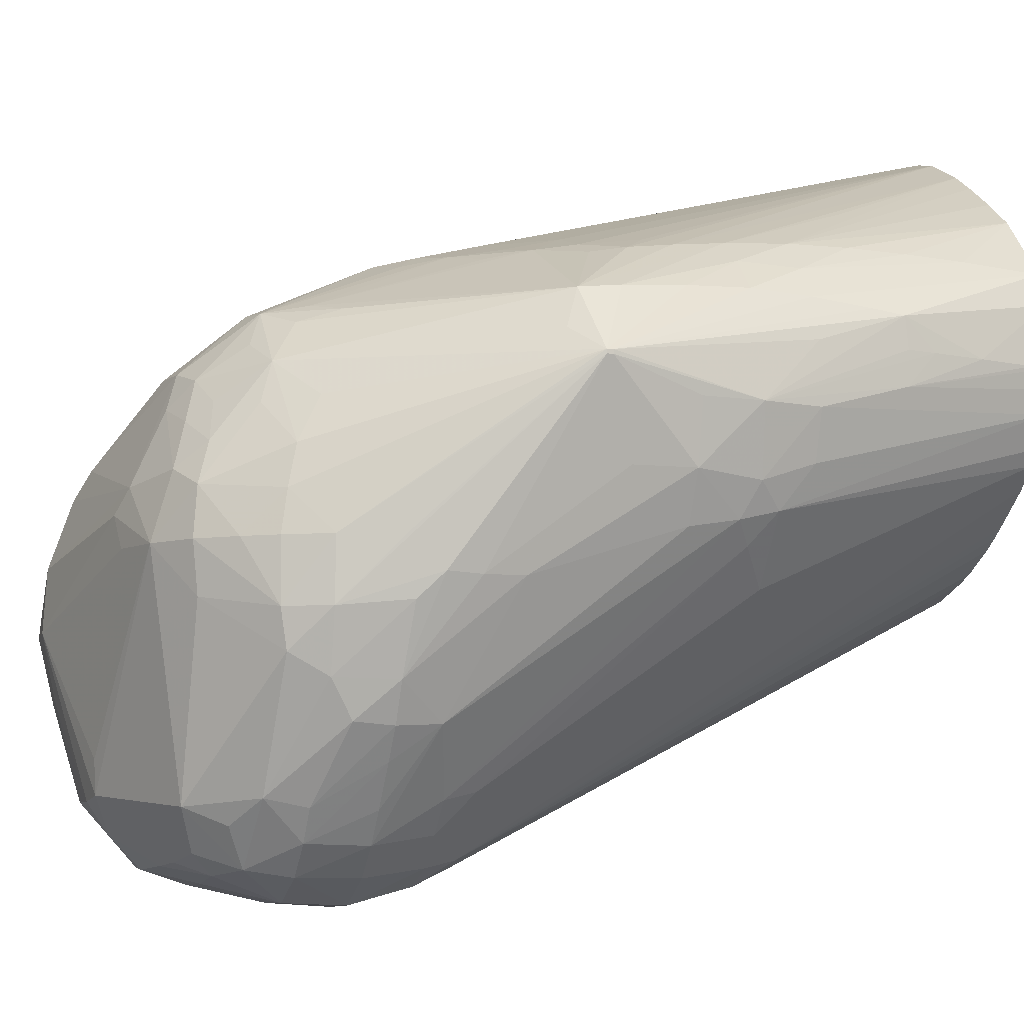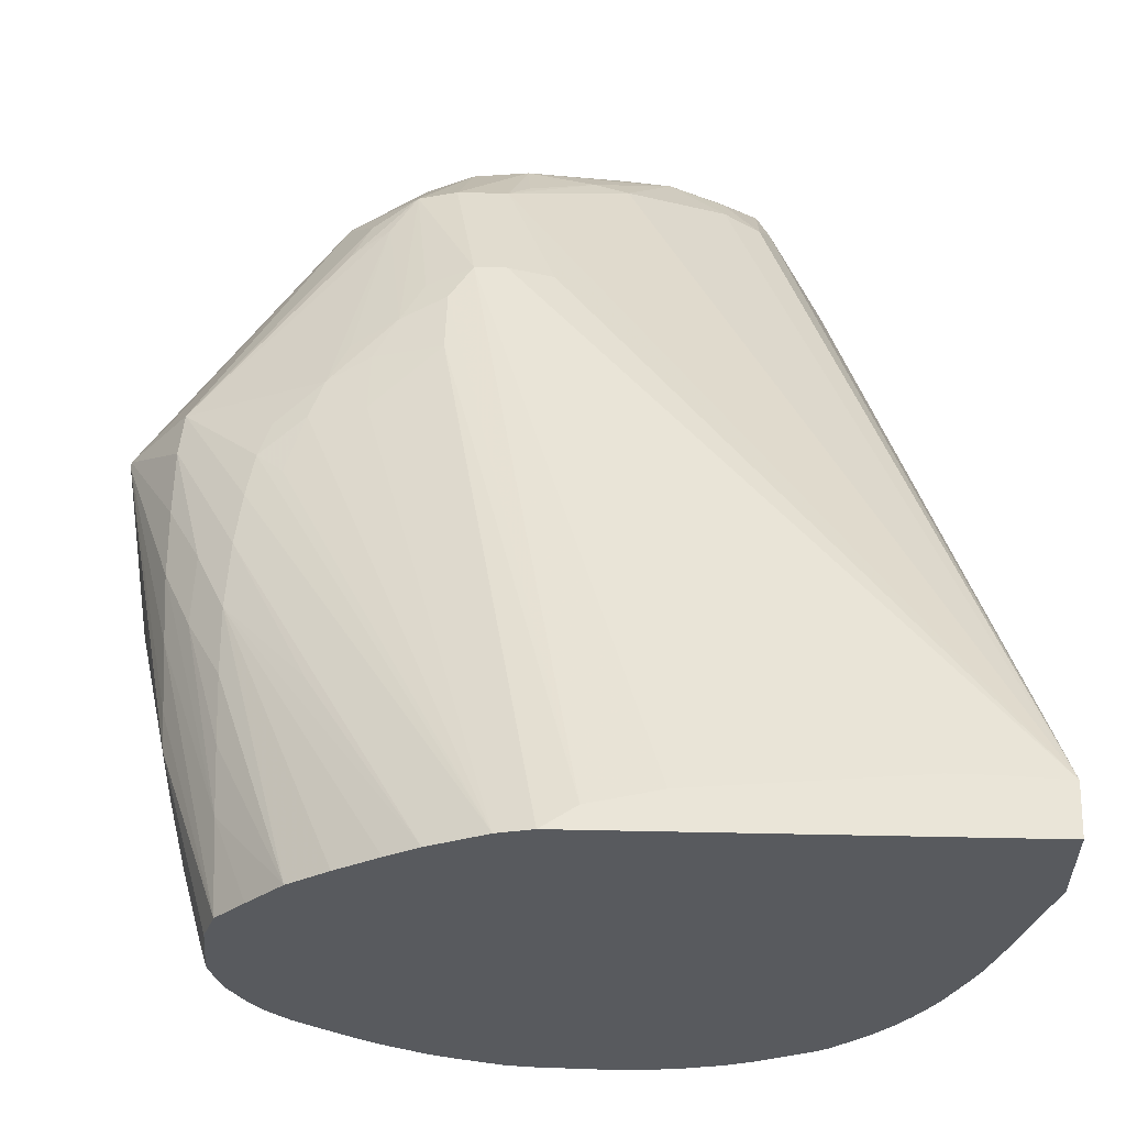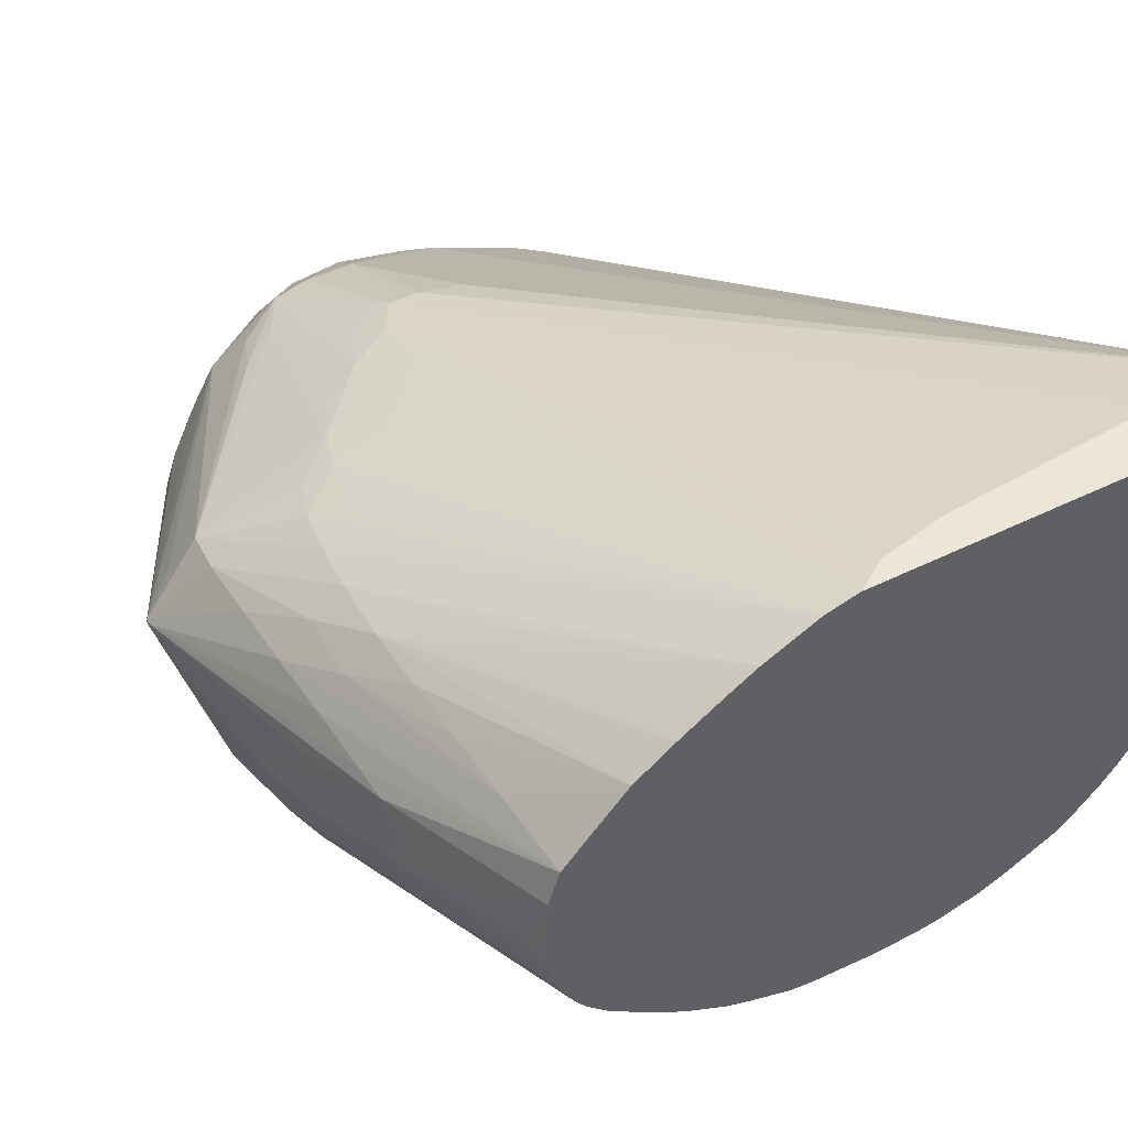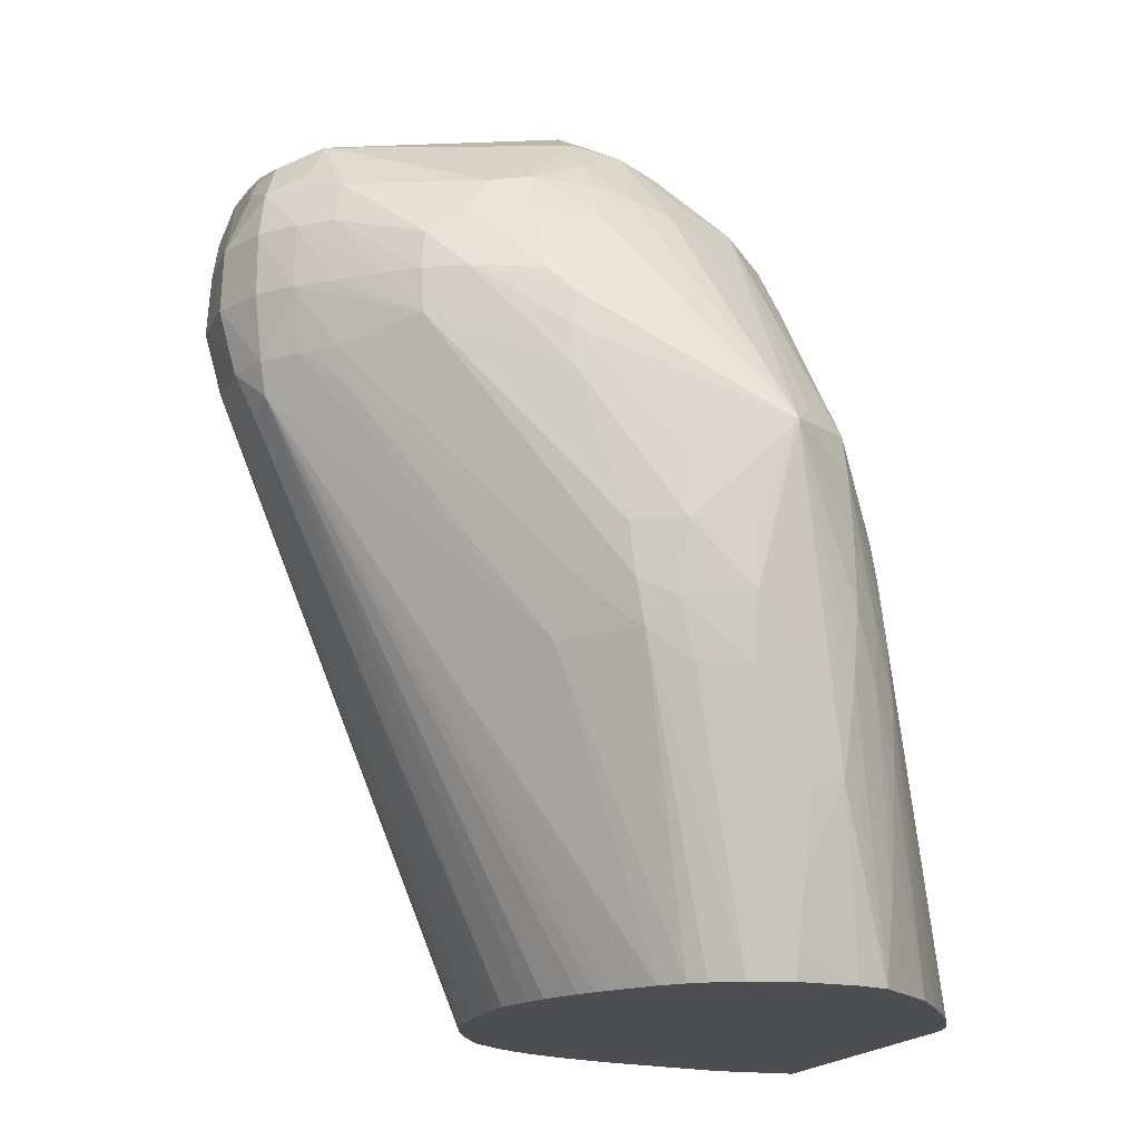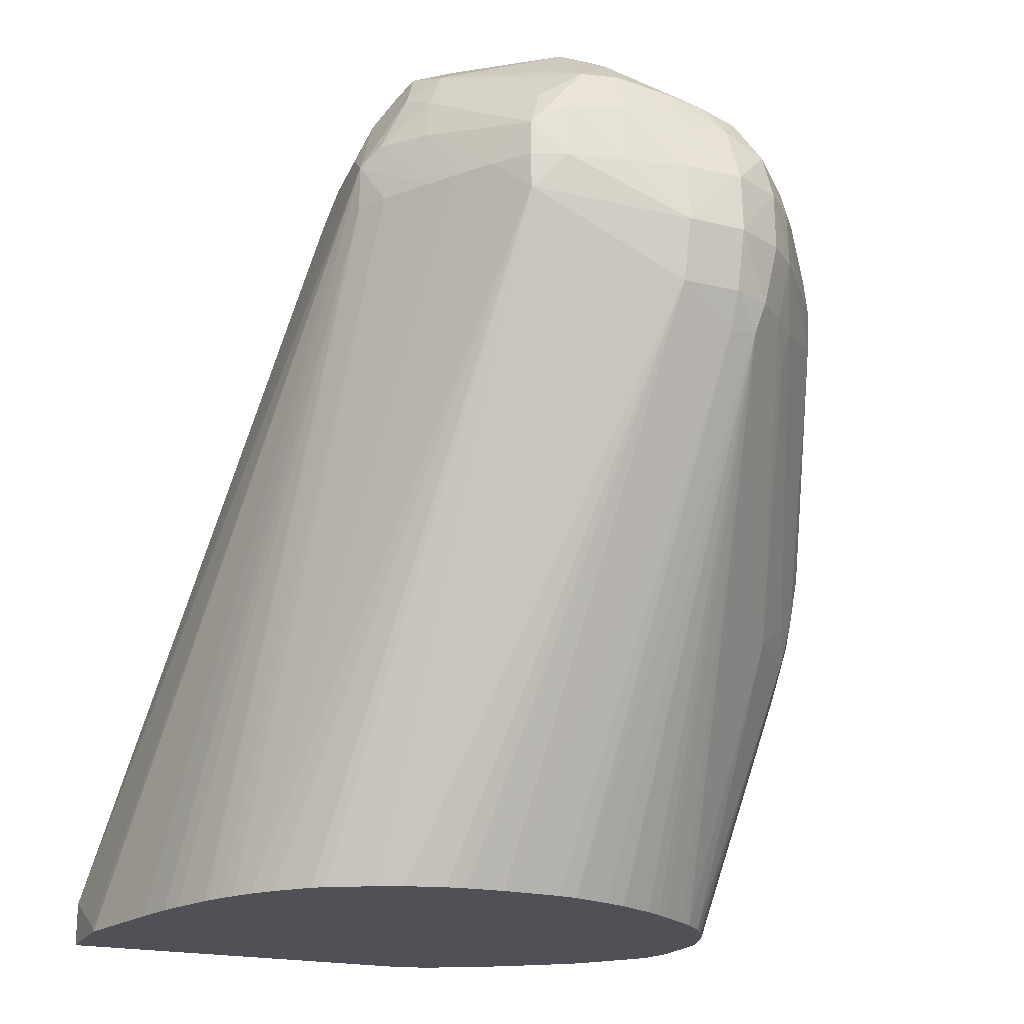
<metadata>
{"format":"obj","ext":"obj","renderer":"f3d","projection":"perspective","resolution":1024,"background":"white","views":[{"elev":-7.3,"azim":-108.2,"up":"+Z"},{"elev":59.5,"azim":1.2,"up":"+Z"},{"elev":46.4,"azim":-29.6,"up":"+Z"},{"elev":-17.1,"azim":-107.7,"up":"+Y"},{"elev":-20.3,"azim":157.9,"up":"+Y"}]}
</metadata>
<code>
v -0.0006718 0.01843 -0.008916
v -2.719e-05 0.0208 -0.01076
v -2.952e-05 0.02005 -0.01076
v 0.0007025 0.02199 -0.01248
v 0.001108 0.02116 -0.01319
v 0.001085 0.02199 -0.01323
v 0.001131 0.02272 -0.01317
v 0.0009695 0.02314 -0.01245
v 0.0002083 0.0219 -0.01119
v -6.21e-06 0.02144 -0.01072
v -0.001204 0.01906 -0.00717
v 0.0005988 0.02318 -0.01129
v 0.001114 0.02386 -0.01203
v 0.002282 0.02396 -0.01442
v 0.002161 0.02318 -0.01458
v 0.001517 0.02199 -0.01383
v 0.002112 0.02199 -0.01461
v 0.00259 0.02199 -0.01521
v 0.002603 0.02318 -0.01518
v 0.003358 0.02405 -0.01562
v 0.003196 0.02318 -0.01575
v 0.003184 0.02199 -0.01576
v 0.003393 0.0208 -0.01559
v 0.002798 0.0208 -0.01503
v 0.002241 0.0208 -0.01443
v 0.002357 0.02018 -0.01429
v 0.0003144 0.01594 -0.01009
v 0.001128 0.01537 -0.01075
v 0.003562 0.0202 -0.01546
v 0.004161 0.0208 -0.01592
v 0.004161 0.02199 -0.01624
v 0.004161 0.02318 -0.01619
v 0.005349 0.02199 -0.01628
v 0.005349 0.0208 -0.01595
v 0.004161 0.02007 -0.01556
v 0.00535 0.009702 -0.01041
v 0.004565 0.009702 -0.01016
v 0.005754 0.009702 -0.01047
v 0.006941 0.009702 -0.01052
v 0.007727 0.009702 -0.01048
v 0.008129 0.009702 -0.01043
v 0.008915 0.009702 -0.01022
v 0.006246 0.0208 -0.01563
v 0.00838 0.02247 -0.0155
v 0.007727 0.02318 -0.01578
v 0.008417 0.02318 -0.01553
v 0.008941 0.02318 -0.01486
v 0.008389 0.02389 -0.01551
v 0.007727 0.02432 -0.01568
v 0.007331 0.02516 -0.01558
v 0.006538 0.02437 -0.01589
v 0.006538 0.02318 -0.01602
v 0.005349 0.02318 -0.0162
v 0.005349 0.02437 -0.01586
v 0.006538 0.02522 -0.01562
v 0.005349 0.0251 -0.01555
v 0.004205 0.02441 -0.01572
v 0.003838 0.02484 -0.01534
v 0.004631 0.025 -0.01549
v 0.0059 0.02617 -0.01431
v 0.003314 0.02515 -0.01455
v 0.002939 0.0244 -0.01488
v 0.002147 0.02515 -0.01107
v 0.002972 0.02582 -0.0101
v 0.002057 0.02526 -0.0101
v 0.001024 0.02399 -0.01129
v 0.0005393 0.02318 -0.0101
v 0.001025 0.024 -0.0101
v 0.001463 0.0246 -0.0101
v 0.002182 0.02517 -0.009157
v 0.001116 0.02387 -0.009297
v -0.001204 0.01906 -0.007091
v 0.00125 0.02369 -0.008504
v 0.001398 0.02325 -0.007643
v 0.002234 0.0239 -0.006967
v -0.0005552 0.01953 -0.006628
v -0.0001624 0.0192 -0.005846
v -0.0002289 0.01843 -0.005775
v -0.0002265 0.01724 -0.005702
v -0.001204 0.01894 -0.007091
v 0.000108 0.02208 -0.0101
v -0.001204 0.01894 -0.00717
v -0.0007802 0.01605 -0.007727
v -0.0009166 0.01724 -0.007727
v -0.0006741 0.01724 -0.008916
v -0.0002312 0.01724 -0.009856
v -0.0001239 0.01626 -0.009693
v -0.0003664 0.01594 -0.009029
v 5.99e-06 0.01547 -0.0095
v 0.001604 0.009702 -0.008238
v 0.001995 0.009702 -0.00863
v 0.002281 0.009702 -0.008846
v 0.002831 0.009702 -0.009247
v 0.003069 0.009702 -0.009413
v 0.003392 0.009702 -0.009616
v 0.004131 0.009702 -0.01
v 0.0009614 0.009702 -0.00535
v 0.001394 0.009702 -0.007946
v 0.001084 0.009702 -0.007361
v -0.000176 0.01486 -0.008669
v -0.0004779 0.01486 -0.007726
v -2.434e-05 0.01299 -0.007201
v 0.000119 0.01238 -0.006539
v 0.0004003 0.01129 -0.006539
v 0.0007436 0.0101 -0.006539
v 0.0008691 0.009702 -0.006539
v 0.0009559 0.009702 -0.006918
v -9.18e-06 0.01302 -0.005925
v -2.572e-05 0.01297 -0.006539
v -0.0004283 0.01486 -0.006539
v -5.054e-05 0.01367 -0.005846
v -0.0001264 0.01486 -0.00573
v 0.001165 0.009702 -0.004725
v 0.002299 0.009702 -0.003498
v 0.001677 0.009702 -0.004164
v 0.001066 0.01129 -0.004621
v 0.001003 0.01248 -0.004572
v 0.0003231 0.01486 -0.005136
v -0.0002009 0.01605 -0.005668
v 0.0003562 0.01556 -0.005098
v 0.0009173 0.01486 -0.004564
v 0.0009449 0.01367 -0.004549
v 0.003005 0.009702 -0.002985
v 0.003759 0.009702 -0.002488
v 0.004325 0.009702 -0.002138
v 0.005321 0.009702 -0.00165
v 0.001079 0.01699 -0.004696
v 0.0009729 0.01605 -0.004626
v 0.001211 0.01778 -0.004766
v 0.001677 0.01732 -0.004497
v 0.001996 0.01843 -0.004596
v 0.002972 0.01843 -0.004295
v 0.002244 0.01918 -0.004698
v 0.001402 0.01843 -0.004856
v 0.003043 0.02306 -0.005801
v 0.002582 0.01998 -0.004846
v 0.003374 0.02042 -0.004678
v 0.002976 0.01959 -0.004579
v 0.004161 0.01961 -0.004253
v 0.005927 0.009702 -0.001488
v 0.006516 0.01009 -0.001488
v 0.004166 0.02081 -0.004559
v 0.003773 0.02121 -0.004827
v 0.003487 0.02383 -0.005906
v 0.004564 0.02151 -0.004694
v 0.007728 0.01036 -0.001488
v 0.01343 0.009702 -0.001488
v 0.01207 0.009702 -0.007417
v 0.01343 0.009702 -0.00321
v 0.01343 0.0106 -0.001488
v 0.01343 0.009854 -0.003037
v 0.01077 0.02411 -0.01206
v 0.01285 0.009702 -0.005307
v 0.01262 0.009702 -0.006095
v 0.01245 0.009702 -0.006539
v 0.01077 0.02318 -0.01204
v 0.01211 0.009702 -0.007327
v 0.01189 0.009702 -0.007738
v 0.01044 0.02318 -0.01264
v 0.01172 0.009702 -0.008016
v 0.01114 0.009702 -0.008799
v 0.01146 0.009702 -0.008402
v 0.009841 0.02318 -0.01355
v 0.009439 0.02318 -0.01415
v 0.01055 0.009702 -0.00939
v 0.009376 0.009702 -0.01004
v 0.01031 0.009702 -0.009552
v 0.009833 0.02437 -0.0134
v 0.009681 0.02524 -0.01323
v 0.008123 0.02468 -0.01527
v 0.009359 0.02604 -0.01298
v 0.009946 0.02561 -0.01254
v 0.01047 0.02445 -0.01246
v 0.01026 0.02556 -0.01129
v 0.009686 0.02632 -0.01218
v 0.008944 0.02648 -0.01254
v 0.008915 0.02679 -0.01129
v 0.009732 0.02637 -0.01129
v 0.009642 0.02628 -0.0101
v 0.008915 0.02663 -0.0101
v 0.009566 0.0262 -0.009441
v 0.008915 0.02634 -0.009204
v 0.007727 0.02683 -0.0101
v 0.007727 0.0269 -0.01129
v 0.004517 0.02617 -0.00946
v 0.004137 0.02598 -0.009005
v 0.004137 0.0261 -0.01008
v 0.005786 0.02622 -0.01367
v 0.006538 0.02622 -0.0144
v 0.006538 0.02582 -0.015
v 0.007284 0.02622 -0.0144
v 0.007727 0.02666 -0.01248
v 0.007704 0.02557 -0.01484
v 0.002875 0.02546 -0.008823
v 0.004053 0.02537 -0.007617
v 0.004377 0.02513 -0.006924
v 0.005349 0.02562 -0.007727
v 0.00713 0.02615 -0.008321
v 0.00761 0.02639 -0.008831
v 0.007929 0.0261 -0.008378
v 0.005349 0.02518 -0.006873
v 0.006538 0.02506 -0.007026
v 0.007146 0.02497 -0.007129
v 0.005047 0.02394 -0.00585
v 0.005406 0.02435 -0.006233
v 0.004161 0.02394 -0.005845
v 0.005119 0.02151 -0.004694
v 0.003584 0.02495 -0.007147
v 0.003208 0.02519 -0.007939
v 0.002875 0.02478 -0.007617
v 0.002415 0.02493 -0.008364
v 0.002019 0.02414 -0.007727
v 0.003043 0.02412 -0.006558
v 0.002695 0.02338 -0.006175
v 0.002376 0.02259 -0.005944
v 0.01156 0.01067 -0.001488
v 0.01234 0.01066 -0.001488
v 0.005912 0.02138 -0.004765
v 0.008915 0.02527 -0.008092
v 0.008915 0.02586 -0.008609
v 0.009553 0.02502 -0.008285
v 0.009781 0.02547 -0.008994
v 0.01015 0.02556 -0.0101
v 0.01061 0.02455 -0.0101
v 0.01064 0.02467 -0.01129
v 0.01073 0.02394 -0.009457
v 0.0003785 0.01605 -0.005073
v 0.002369 0.01312 -0.003562
f 185 186 183
f 180 177 183
f 183 177 184
f 185 183 184
f 185 64 186
f 173 164 168
f 187 184 64
f 187 185 184
f 188 64 184
f 188 60 64
f 187 64 185
f 180 183 182
f 173 163 164
f 180 181 179
f 180 179 177
f 177 179 178
f 177 178 175
f 177 175 176
f 176 175 171
f 172 171 175
f 172 175 174
f 172 174 152
f 173 172 152
f 173 152 163
f 188 184 60
f 180 182 181
f 189 60 184
f 55 190 50
f 189 191 190
f 199 186 198
f 199 183 186
f 186 197 198
f 199 182 183
f 186 196 197
f 186 195 196
f 186 194 195
f 186 64 194
f 60 61 64
f 55 50 51
f 60 190 59
f 189 190 60
f 56 57 59
f 55 56 190
f 191 50 190
f 193 171 50
f 193 50 191
f 193 191 171
f 176 171 191
f 192 176 191
f 192 177 176
f 192 184 177
f 189 184 192
f 189 192 191
f 56 59 190
f 173 168 169
f 143 142 145
f 172 169 171
f 157 155 148
f 157 148 156
f 157 156 155
f 155 156 154
f 155 154 148
f 154 149 148
f 153 149 154
f 153 154 152
f 153 152 149
f 151 149 152
f 151 152 150
f 158 156 148
f 151 150 149
f 149 147 148
f 147 126 148
f 132 126 140
f 140 126 147
f 140 147 141
f 141 147 146
f 141 146 145
f 142 141 145
f 143 145 144
f 199 200 182
f 143 144 137
f 149 150 147
f 158 159 156
f 158 160 159
f 158 148 160
f 170 171 169
f 170 50 171
f 48 50 170
f 48 170 169
f 48 169 168
f 47 48 168
f 47 168 164
f 114 97 126
f 126 97 42
f 148 126 42
f 166 42 44
f 167 166 44
f 167 44 165
f 167 165 166
f 166 165 42
f 165 148 42
f 161 148 165
f 161 165 44
f 162 161 44
f 162 44 47
f 162 47 164
f 162 164 163
f 162 163 160
f 162 160 161
f 160 148 161
f 173 169 172
f 199 198 200
f 25 5 18
f 202 200 201
f 156 152 154
f 156 159 152
f 160 163 159
f 163 152 159
f 174 175 178
f 220 219 221
f 221 219 150
f 221 150 222
f 174 225 152
f 225 150 152
f 225 226 150
f 134 77 129
f 226 222 150
f 224 223 226
f 224 226 225
f 224 225 174
f 224 174 223
f 223 174 178
f 223 178 179
f 223 179 181
f 223 181 222
f 181 221 222
f 181 220 221
f 181 182 220
f 223 222 226
f 134 129 131
f 128 77 78
f 227 128 78
f 143 137 142
f 32 53 33
f 21 20 32
f 2 1 11
f 86 3 5
f 87 86 5
f 87 5 25
f 27 87 25
f 83 84 85
f 88 83 85
f 88 89 100
f 88 100 101
f 88 101 83
f 228 121 125
f 228 125 128
f 228 128 121
f 116 112 113
f 116 119 112
f 80 112 119
f 80 119 79
f 227 78 79
f 227 79 119
f 227 119 120
f 227 120 121
f 227 121 128
f 200 220 182
f 200 198 201
f 200 219 220
f 203 150 219
f 212 70 73
f 70 64 65
f 70 194 64
f 209 195 194
f 211 209 194
f 211 194 70
f 211 70 212
f 211 212 75
f 211 75 210
f 211 210 209
f 209 210 208
f 212 73 75
f 209 208 195
f 196 208 144
f 196 144 206
f 206 144 145
f 206 145 207
f 206 207 204
f 206 204 201
f 205 202 201
f 205 201 204
f 205 204 202
f 202 204 203
f 202 203 200
f 196 195 208
f 74 75 73
f 70 71 73
f 210 75 208
f 203 204 150
f 218 150 204
f 207 218 204
f 207 150 218
f 146 147 150
f 216 145 146
f 216 146 150
f 217 216 150
f 217 150 207
f 217 207 216
f 207 145 216
f 196 198 197
f 196 201 198
f 196 206 201
f 137 144 135
f 75 76 77
f 214 75 77
f 215 214 77
f 215 77 135
f 215 135 144
f 215 144 214
f 214 144 75
f 213 75 144
f 213 144 208
f 213 208 75
f 200 203 219
f 137 139 142
f 81 11 67
f 139 140 141
f 54 56 55
f 54 55 51
f 54 51 32
f 51 53 32
f 52 53 51
f 52 33 53
f 52 45 33
f 49 45 52
f 49 52 51
f 49 51 50
f 49 50 48
f 54 57 56
f 49 48 45
f 46 48 47
f 46 47 44
f 46 44 45
f 45 44 33
f 34 33 44
f 43 34 44
f 43 44 42
f 43 42 34
f 41 34 42
f 41 42 40
f 41 40 34
f 46 45 48
f 54 32 57
f 20 57 32
f 58 57 20
f 72 74 73
f 72 73 71
f 72 71 67
f 68 67 71
f 69 68 71
f 69 71 70
f 69 70 65
f 69 65 66
f 69 66 68
f 68 66 67
f 67 66 12
f 66 13 12
f 63 13 66
f 63 66 65
f 63 65 64
f 63 64 61
f 63 61 13
f 14 13 61
f 14 61 62
f 20 14 62
f 20 62 61
f 58 20 61
f 58 61 60
f 58 60 59
f 58 59 57
f 39 35 34
f 72 75 74
f 39 34 40
f 39 38 35
f 17 16 19
f 17 19 18
f 17 18 5
f 17 5 16
f 6 16 5
f 6 15 16
f 6 7 15
f 7 14 15
f 8 14 7
f 8 13 14
f 8 12 13
f 15 19 16
f 8 9 12
f 10 11 12
f 10 2 11
f 4 2 10
f 4 10 9
f 4 9 8
f 4 8 7
f 4 7 6
f 4 6 5
f 4 5 3
f 4 3 2
f 142 139 141
f 9 10 12
f 15 14 19
f 19 14 20
f 19 20 21
f 36 35 38
f 36 38 37
f 36 37 29
f 36 29 35
f 30 35 29
f 30 34 35
f 30 33 34
f 30 31 33
f 31 32 33
f 31 21 32
f 22 21 31
f 23 22 31
f 23 31 30
f 23 30 29
f 24 23 29
f 24 29 28
f 26 24 28
f 26 28 27
f 26 27 25
f 26 25 24
f 24 25 18
f 24 18 23
f 23 18 22
f 22 18 21
f 19 21 18
f 39 40 38
f 72 76 75
f 2 3 1
f 72 78 77
f 118 117 122
f 118 122 121
f 118 121 120
f 118 120 119
f 118 119 116
f 118 116 117
f 117 116 114
f 115 114 116
f 115 116 113
f 115 113 114
f 113 97 114
f 117 114 122
f 113 108 97
f 111 113 112
f 111 112 80
f 111 80 108
f 110 108 80
f 83 110 80
f 83 108 110
f 109 108 83
f 103 109 83
f 103 108 109
f 103 104 108
f 104 97 108
f 111 108 113
f 122 114 121
f 123 121 114
f 124 121 123
f 72 77 76
f 138 133 132
f 138 132 139
f 138 139 137
f 138 137 133
f 136 133 137
f 136 137 135
f 136 135 133
f 133 135 77
f 133 77 134
f 133 134 131
f 133 131 132
f 131 126 132
f 130 126 131
f 130 131 129
f 130 129 126
f 127 126 129
f 127 129 77
f 127 77 128
f 127 128 125
f 127 125 126
f 125 114 126
f 123 114 125
f 124 123 125
f 124 125 121
f 105 97 104
f 105 106 97
f 139 132 140
f 99 98 106
f 92 93 91
f 92 91 29
f 28 29 91
f 28 91 90
f 28 90 89
f 27 28 89
f 27 89 87
f 87 89 88
f 87 88 85
f 87 85 86
f 3 85 1
f 92 29 93
f 1 85 11
f 82 85 84
f 82 84 83
f 82 83 80
f 82 80 11
f 81 67 12
f 81 12 11
f 72 79 78
f 72 67 11
f 72 11 80
f 72 80 79
f 106 98 97
f 82 11 85
f 94 93 29
f 86 85 3
f 94 29 95
f 107 99 106
f 94 95 93
f 102 99 107
f 102 107 106
f 102 106 105
f 102 105 104
f 102 104 103
f 102 103 83
f 102 101 99
f 99 101 100
f 99 100 89
f 99 89 98
f 102 83 101
f 90 91 98
f 96 95 29
f 90 98 89
f 96 29 37
f 37 38 95
f 38 42 95
f 40 42 38
f 96 37 95
f 98 95 97
f 91 95 98
f 93 95 91
f 95 42 97

</code>
